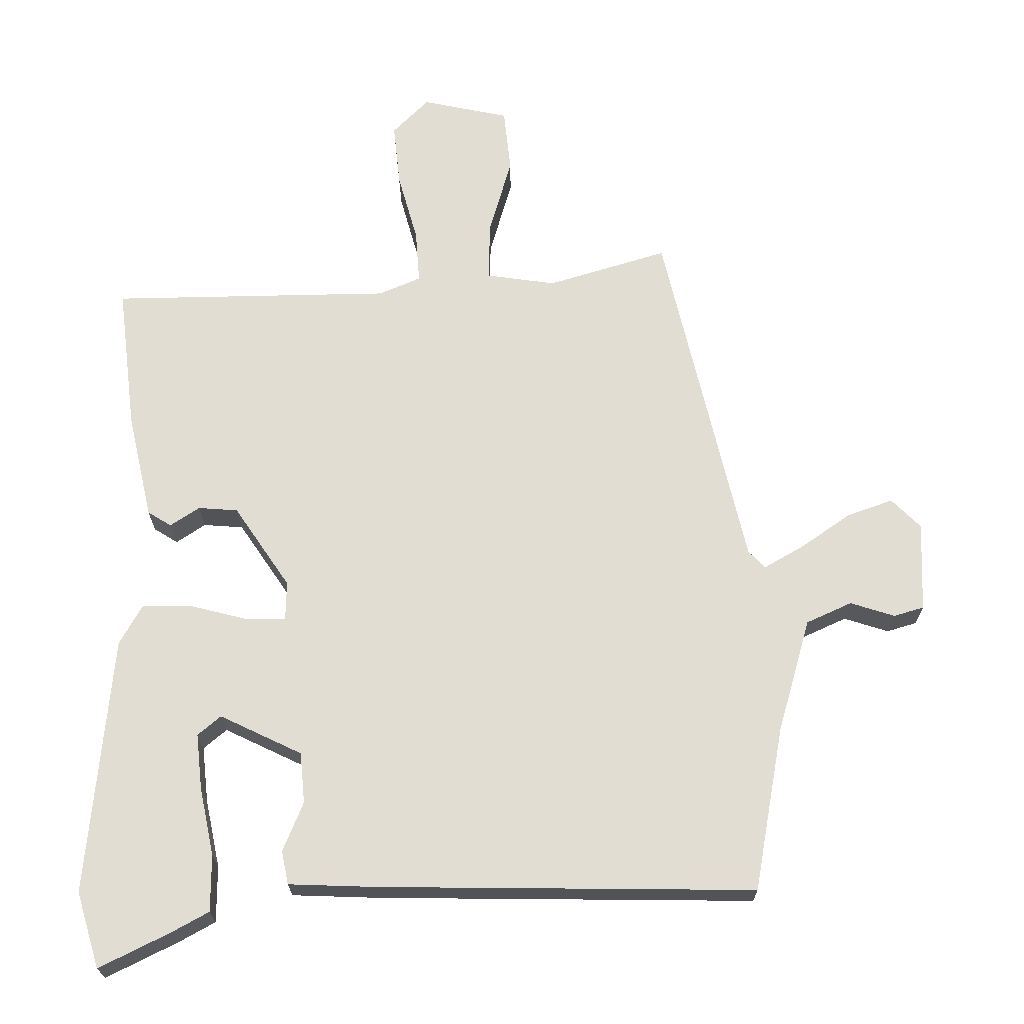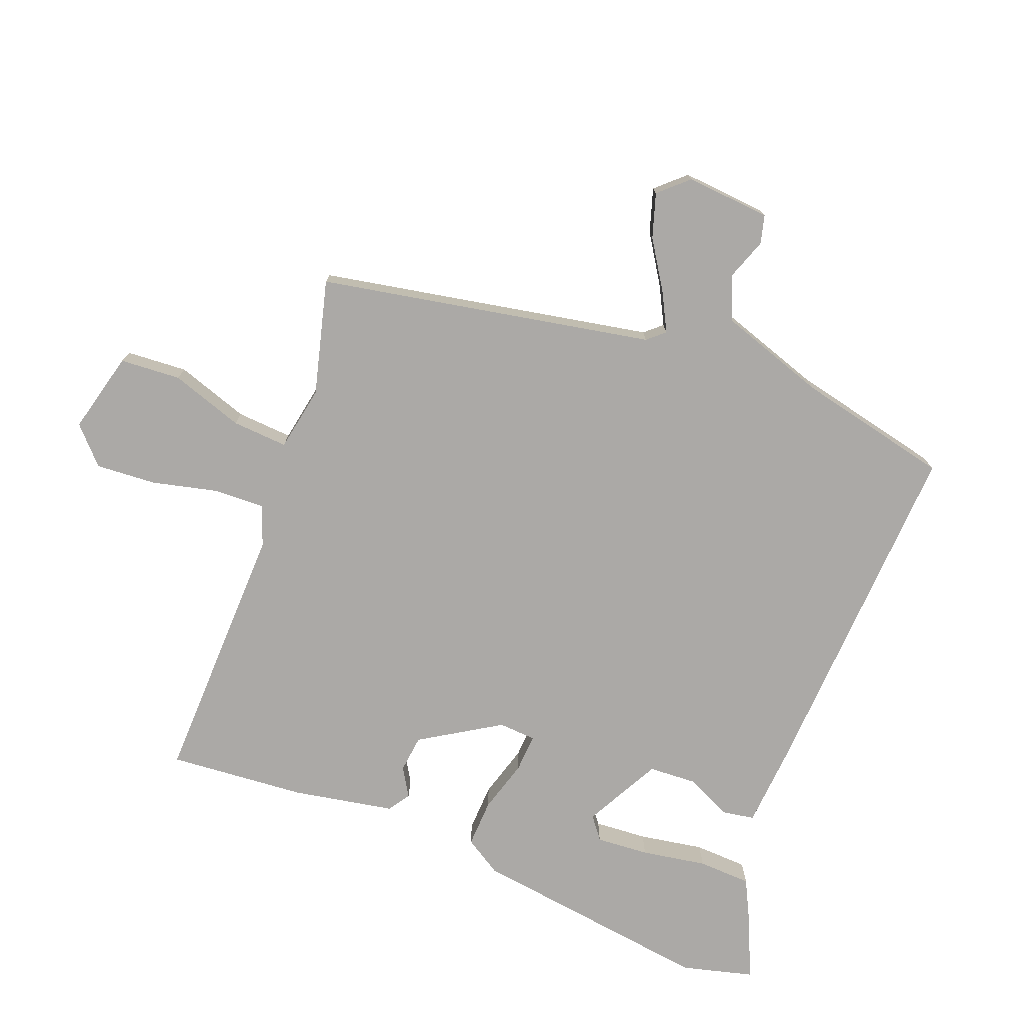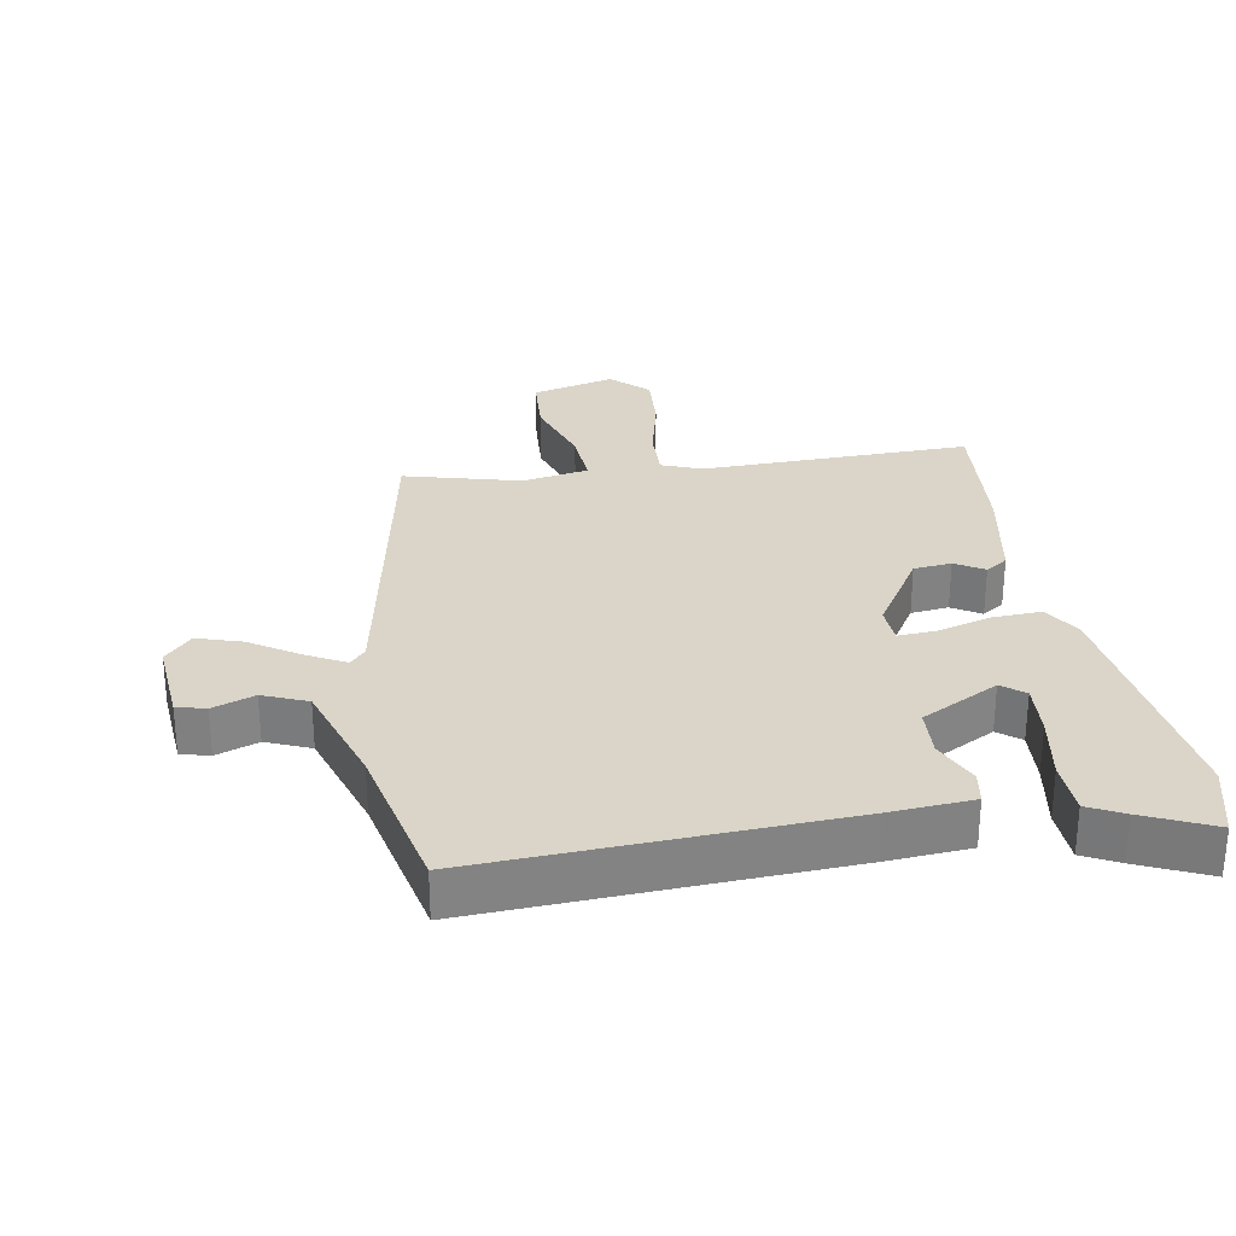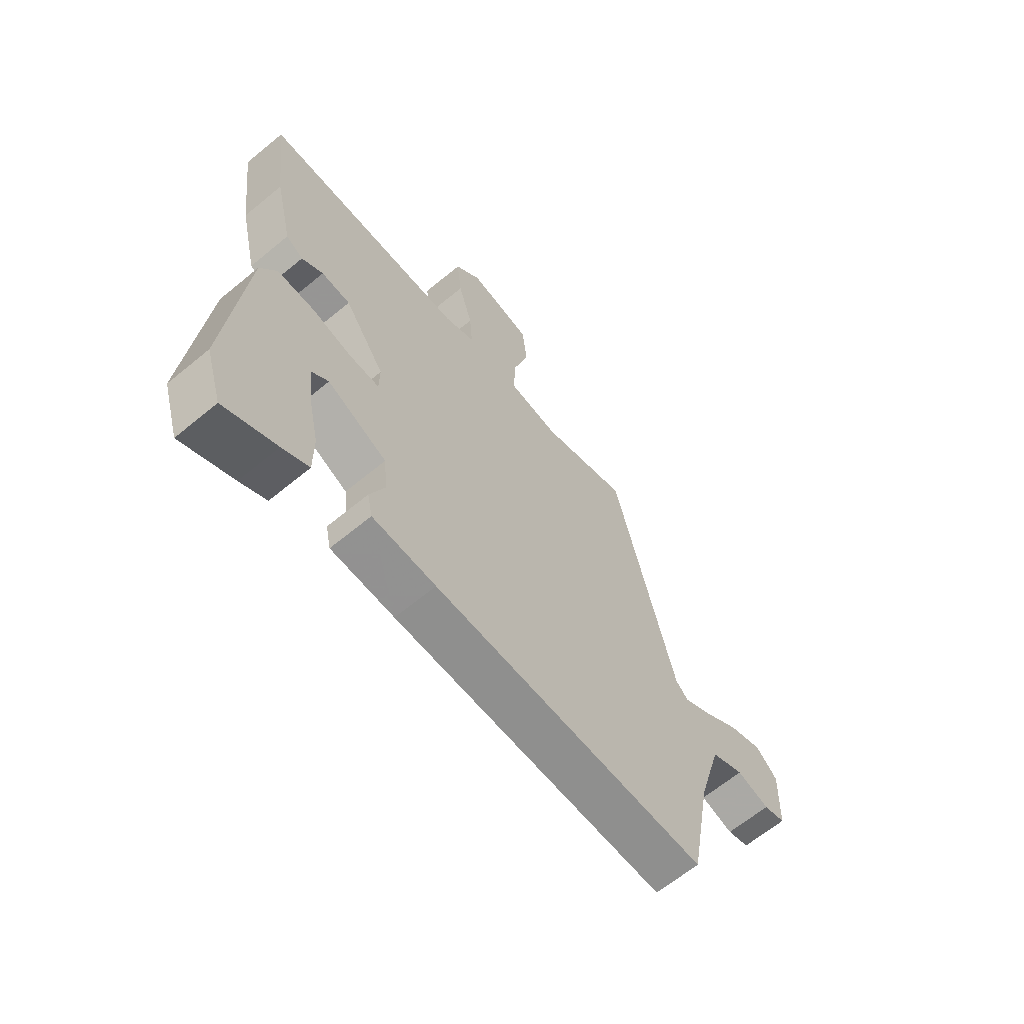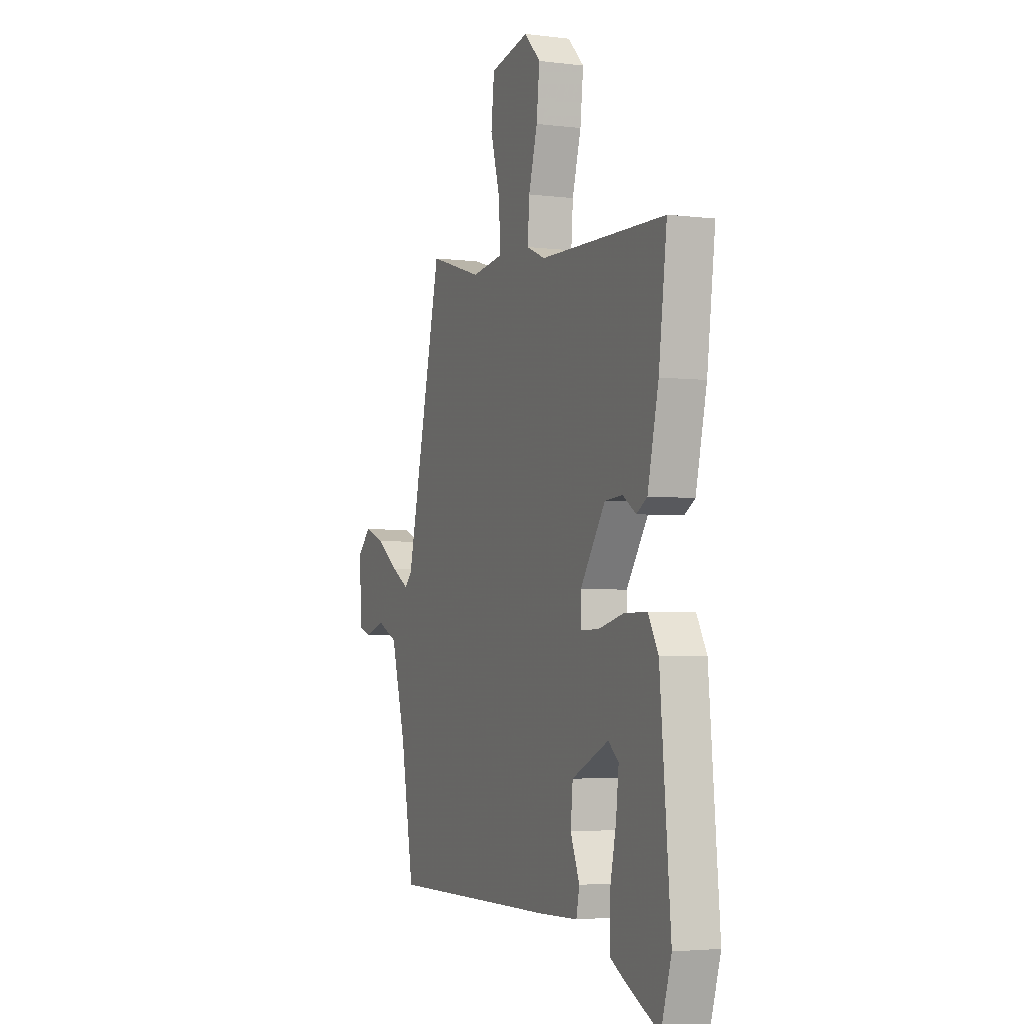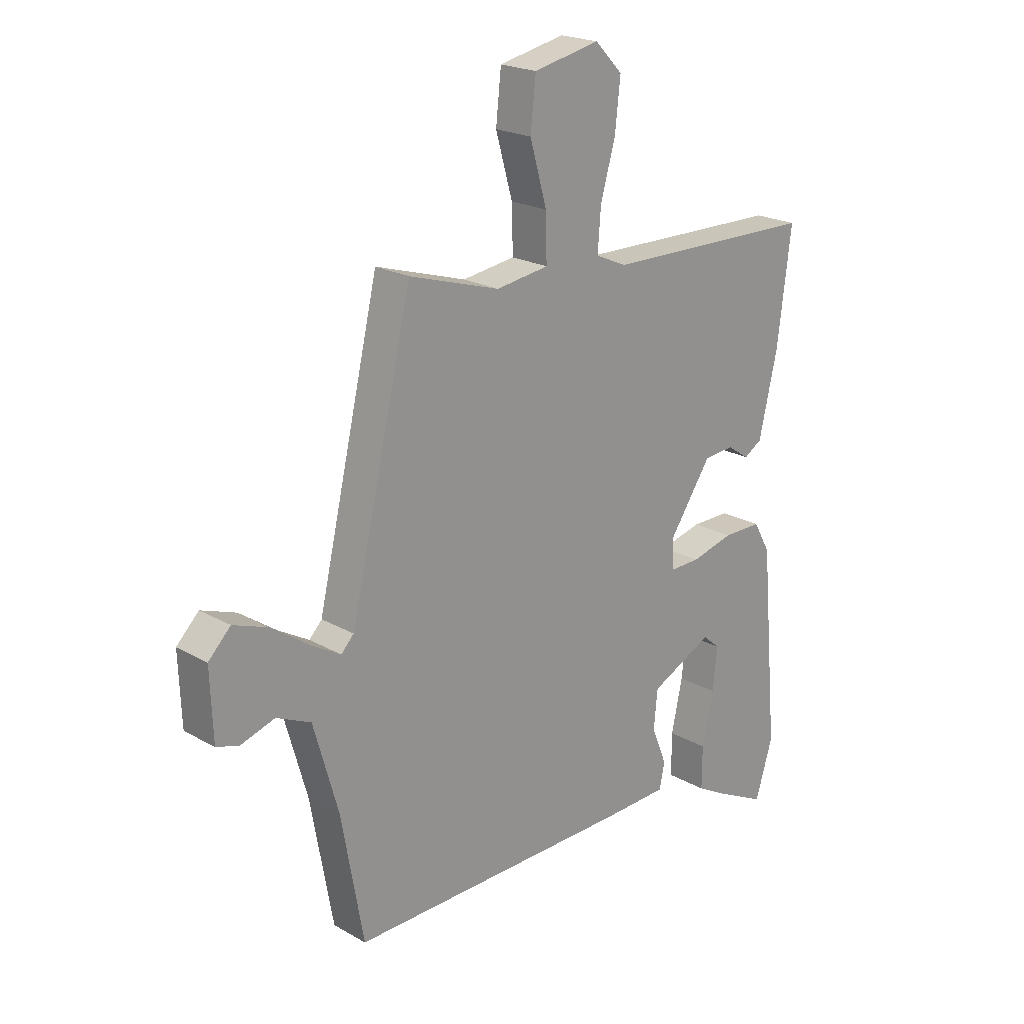
<metadata>
{"format":"obj","ext":"obj","renderer":"f3d","projection":"perspective","resolution":1024,"background":"white","views":[{"elev":-21.8,"azim":0.3,"up":"+Z"},{"elev":-75.6,"azim":66.4,"up":"+Y"},{"elev":29.3,"azim":167.9,"up":"+Y"},{"elev":-64.9,"azim":-50.3,"up":"+Z"},{"elev":-3.7,"azim":-112.4,"up":"+Z"},{"elev":21.4,"azim":135.1,"up":"+Z"}]}
</metadata>
<code>
v 0.347 0.07 0.525
v 0.465 0.07 0.022
v 0.489 0.07 -0.003
v 0.546 0.07 0.03
v 0.617 0.07 0.08
v 0.683 0.07 0.104
v 0.725 0.07 0.062
v 0.72 0.07 -0.067
v 0.677 0.07 -0.08
v 0.613 0.07 -0.06
v 0.548 0.07 -0.09
v 0.501 0.07 -0.255
v 0.459 0.07 -0.49
v -0.081 0.07 -0.485
v -0.206 0.07 -0.481
v -0.216 0.07 -0.433
v -0.187 0.07 -0.362
v -0.194 0.07 -0.289
v -0.312 0.07 -0.233
v -0.345 0.07 -0.261
v -0.336 0.07 -0.341
v -0.315 0.07 -0.439
v -0.315 0.07 -0.52
v -0.367 0.07 -0.549
v -0.469 0.07 -0.6
v -0.502 0.07 -0.492
v -0.468 0.07 -0.12
v -0.436 0.07 -0.063
v -0.363 0.07 -0.063
v -0.282 0.07 -0.083
v -0.224 0.07 -0.084
v -0.223 0.07 -0.027
v -0.303 0.07 0.09
v -0.36 0.07 0.094
v -0.402 0.07 0.066
v -0.436 0.07 0.087
v -0.471 0.07 0.239
v -0.497 0.07 0.447
v -0.094 0.07 0.455
v -0.034 0.07 0.481
v -0.04 0.07 0.558
v -0.068 0.07 0.657
v -0.078 0.07 0.748
v -0.026 0.07 0.801
v 0.099 0.07 0.775
v 0.109 0.07 0.683
v 0.077 0.07 0.571
v 0.075 0.07 0.486
v 0.175 0.07 0.472
v 0.347 0 0.525
v 0.465 0 0.022
v 0.489 0 -0.003
v 0.546 0 0.03
v 0.617 0 0.08
v 0.683 0 0.104
v 0.725 0 0.062
v 0.72 0 -0.067
v 0.677 0 -0.08
v 0.613 0 -0.06
v 0.548 0 -0.09
v 0.501 0 -0.255
v 0.459 0 -0.49
v -0.081 0 -0.485
v -0.206 0 -0.481
v -0.216 0 -0.433
v -0.187 0 -0.362
v -0.194 0 -0.289
v -0.312 0 -0.233
v -0.345 0 -0.261
v -0.336 0 -0.341
v -0.315 0 -0.439
v -0.315 0 -0.52
v -0.367 0 -0.549
v -0.469 0 -0.6
v -0.502 0 -0.492
v -0.468 0 -0.12
v -0.436 0 -0.063
v -0.363 0 -0.063
v -0.282 0 -0.083
v -0.224 0 -0.084
v -0.223 0 -0.027
v -0.303 0 0.09
v -0.36 0 0.094
v -0.402 0 0.066
v -0.436 0 0.087
v -0.471 0 0.239
v -0.497 0 0.447
v -0.094 0 0.455
v -0.034 0 0.481
v -0.04 0 0.558
v -0.068 0 0.657
v -0.078 0 0.748
v -0.026 0 0.801
v 0.099 0 0.775
v 0.109 0 0.683
v 0.077 0 0.571
v 0.075 0 0.486
v 0.175 0 0.472
f 44 45 46 47
f 44 47 48
f 41 42 43 44
f 40 41 44 48
f 39 40 48 49
f 37 38 39
f 34 35 36 37
f 33 34 37 39
f 32 33 39 49
f 27 28 29 30
f 27 30 31
f 21 22 23 24
f 20 21 24 25
f 14 15 16 17
f 12 13 14 17
f 11 12 17 18
f 10 11 18 19
f 8 9 10
f 7 8 10
f 4 5 6 7
f 3 4 7 10
f 32 49 1 2
f 31 32 2 3
f 20 25 26 27
f 19 20 27 31
f 3 10 19 31
f 96 95 94 93
f 97 96 93
f 93 92 91 90
f 97 93 90 89
f 98 97 89 88
f 88 87 86
f 86 85 84 83
f 88 86 83 82
f 98 88 82 81
f 79 78 77 76
f 80 79 76
f 73 72 71 70
f 74 73 70 69
f 66 65 64 63
f 66 63 62 61
f 67 66 61 60
f 68 67 60 59
f 59 58 57
f 59 57 56
f 56 55 54 53
f 59 56 53 52
f 51 50 98 81
f 52 51 81 80
f 76 75 74 69
f 80 76 69 68
f 80 68 59 52
f 1 50 51 2
f 2 51 52 3
f 3 52 53 4
f 4 53 54 5
f 5 54 55 6
f 6 55 56 7
f 7 56 57 8
f 8 57 58 9
f 9 58 59 10
f 10 59 60 11
f 11 60 61 12
f 12 61 62 13
f 13 62 63 14
f 14 63 64 15
f 15 64 65 16
f 16 65 66 17
f 17 66 67 18
f 18 67 68 19
f 19 68 69 20
f 20 69 70 21
f 21 70 71 22
f 22 71 72 23
f 23 72 73 24
f 24 73 74 25
f 25 74 75 26
f 26 75 76 27
f 27 76 77 28
f 28 77 78 29
f 29 78 79 30
f 30 79 80 31
f 31 80 81 32
f 32 81 82 33
f 33 82 83 34
f 34 83 84 35
f 35 84 85 36
f 36 85 86 37
f 37 86 87 38
f 38 87 88 39
f 39 88 89 40
f 40 89 90 41
f 41 90 91 42
f 42 91 92 43
f 43 92 93 44
f 44 93 94 45
f 45 94 95 46
f 46 95 96 47
f 47 96 97 48
f 48 97 98 49
f 49 98 50 1

</code>
